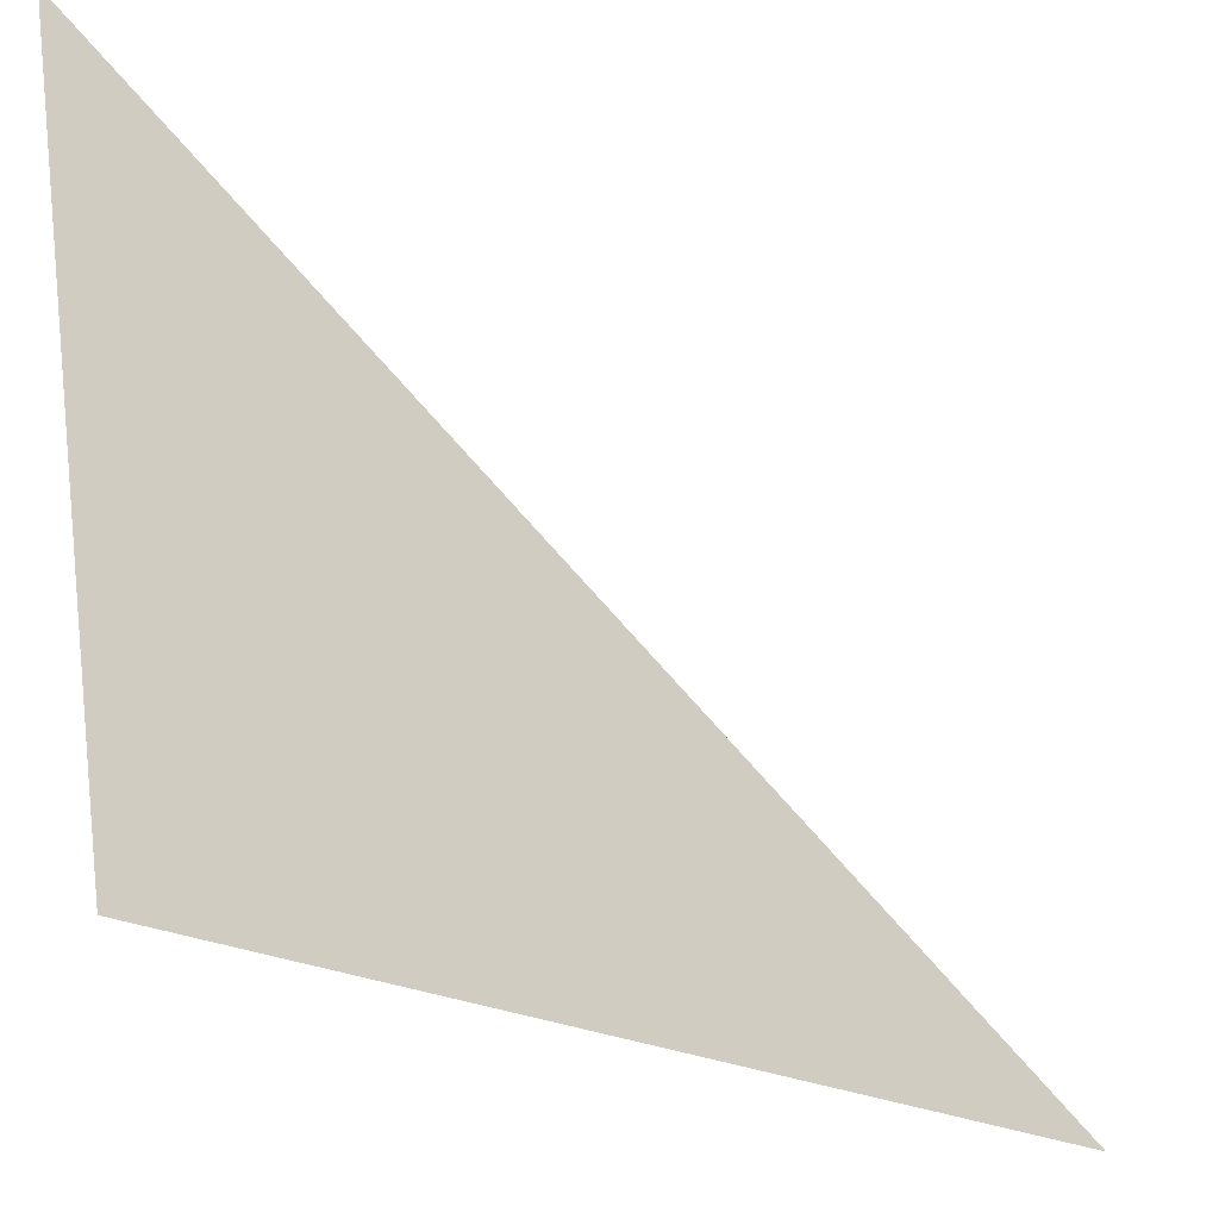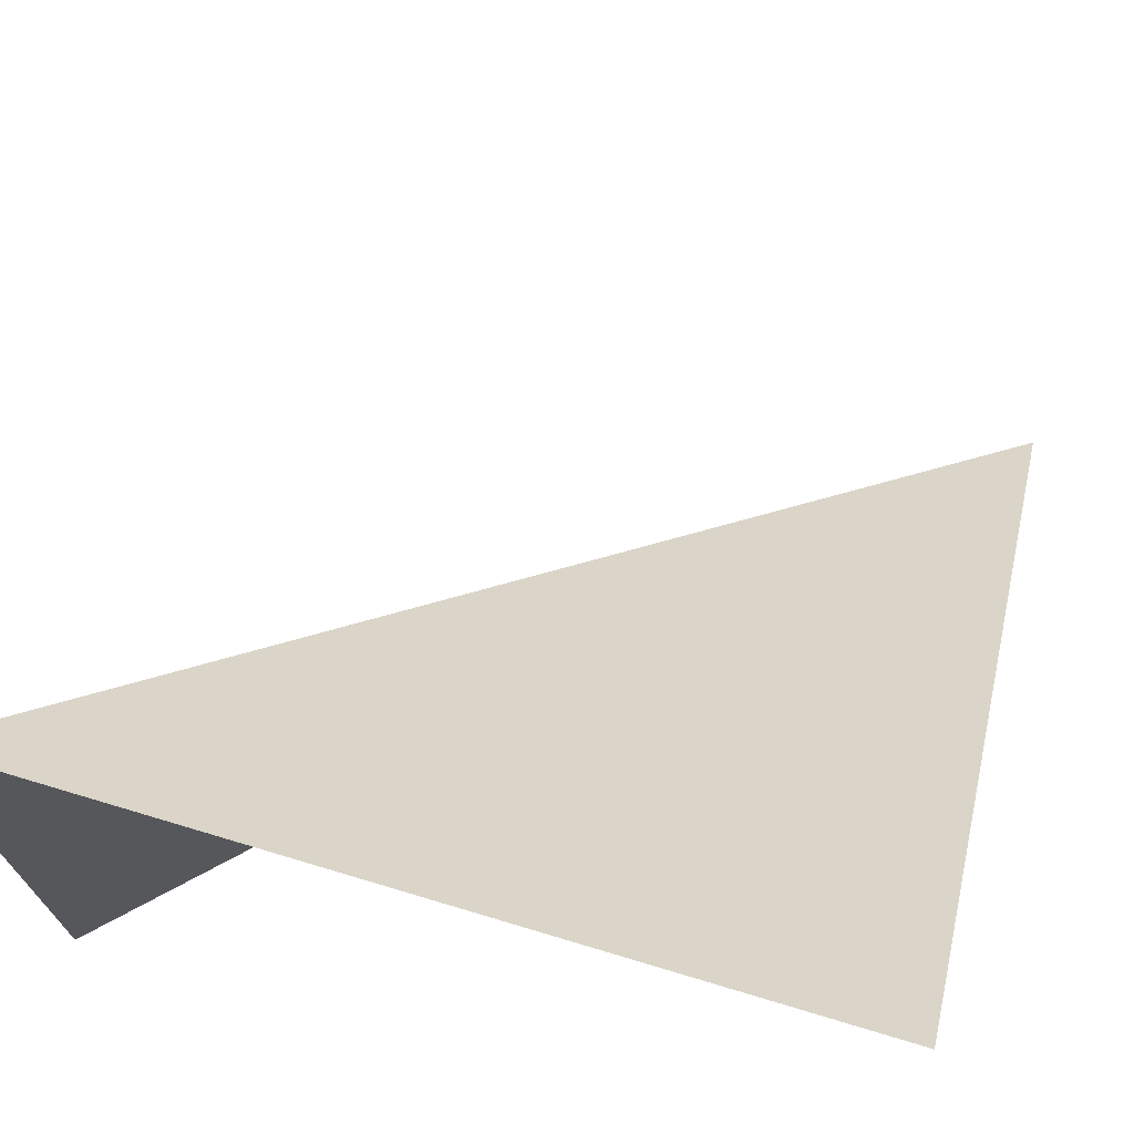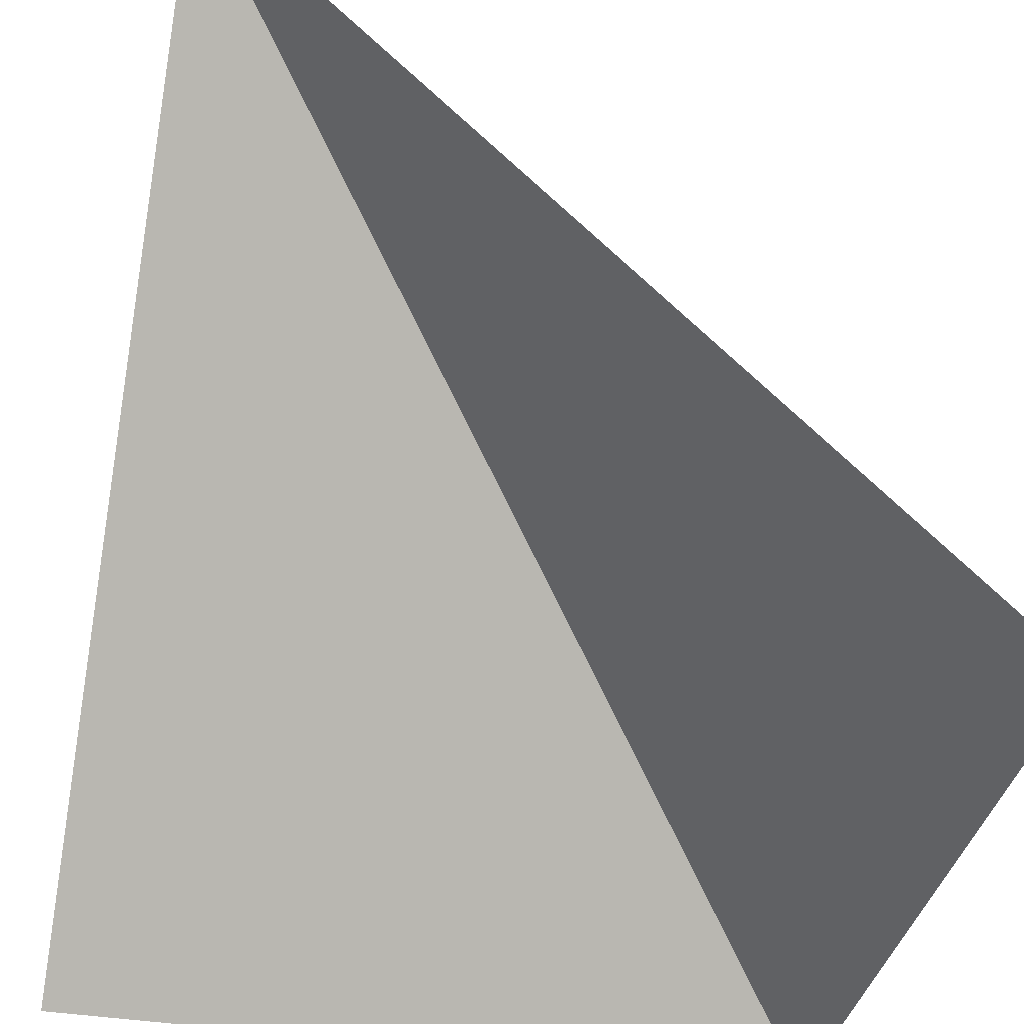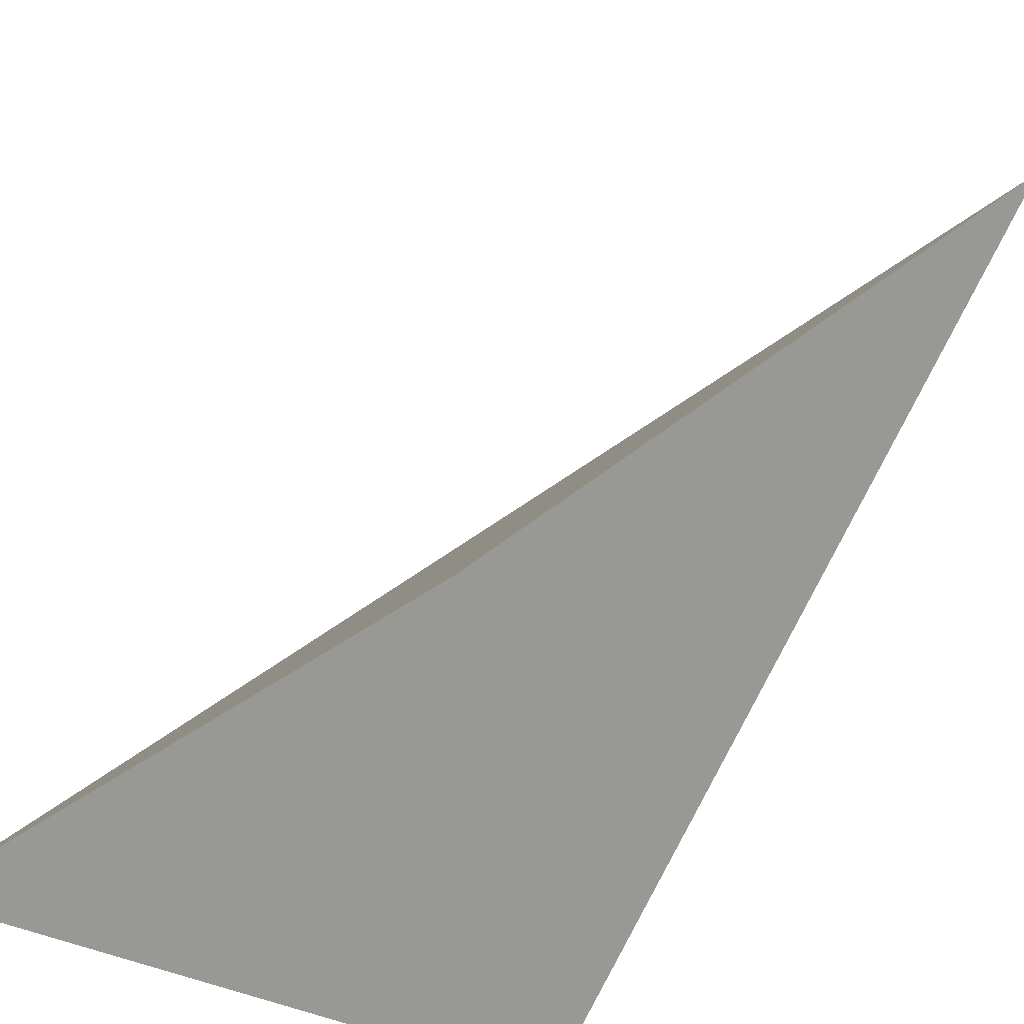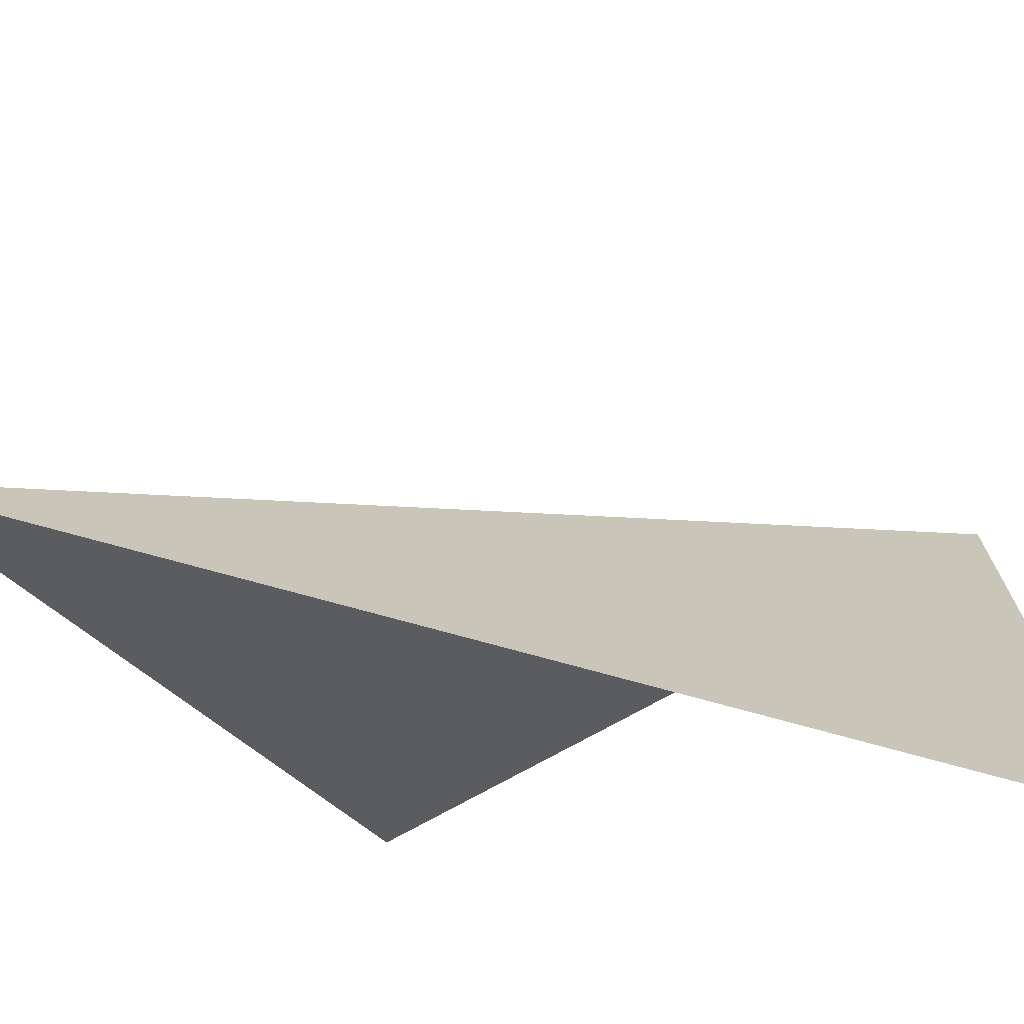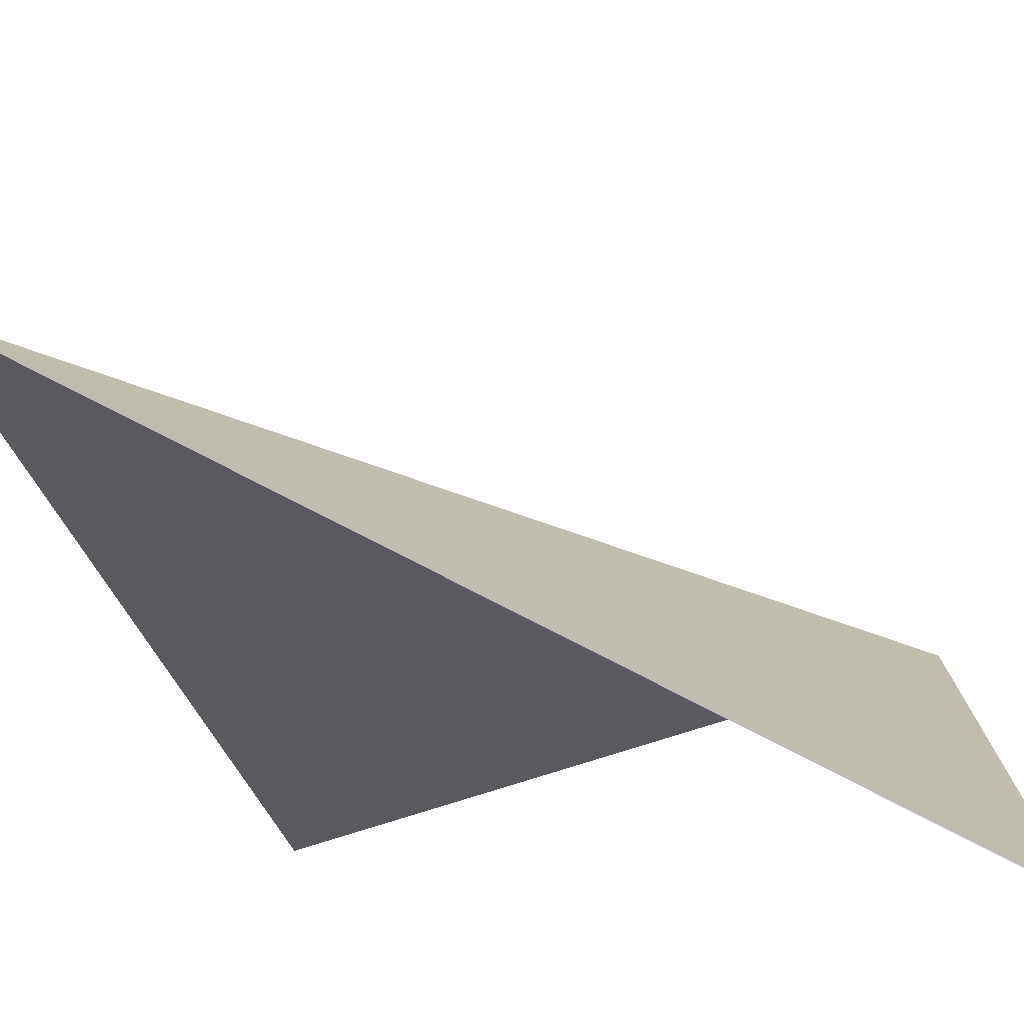
<metadata>
{"format":"obj","ext":"obj","renderer":"f3d","projection":"perspective","resolution":1024,"background":"white","views":[{"elev":61.4,"azim":82.2,"up":"+Z"},{"elev":72.2,"azim":16.7,"up":"+Z"},{"elev":-37.2,"azim":167.8,"up":"+Y"},{"elev":-31.4,"azim":49.4,"up":"+Y"},{"elev":-72.7,"azim":-150.6,"up":"+Z"},{"elev":-77.7,"azim":-162.4,"up":"+Z"}]}
</metadata>
<code>
o Plane
v -0.5 0 0.5
v 0.5 0 0.5
v -0.5 0 -0.5
v 0.5 1 -0.5
f 3 1 4
f 2 4 1

</code>
